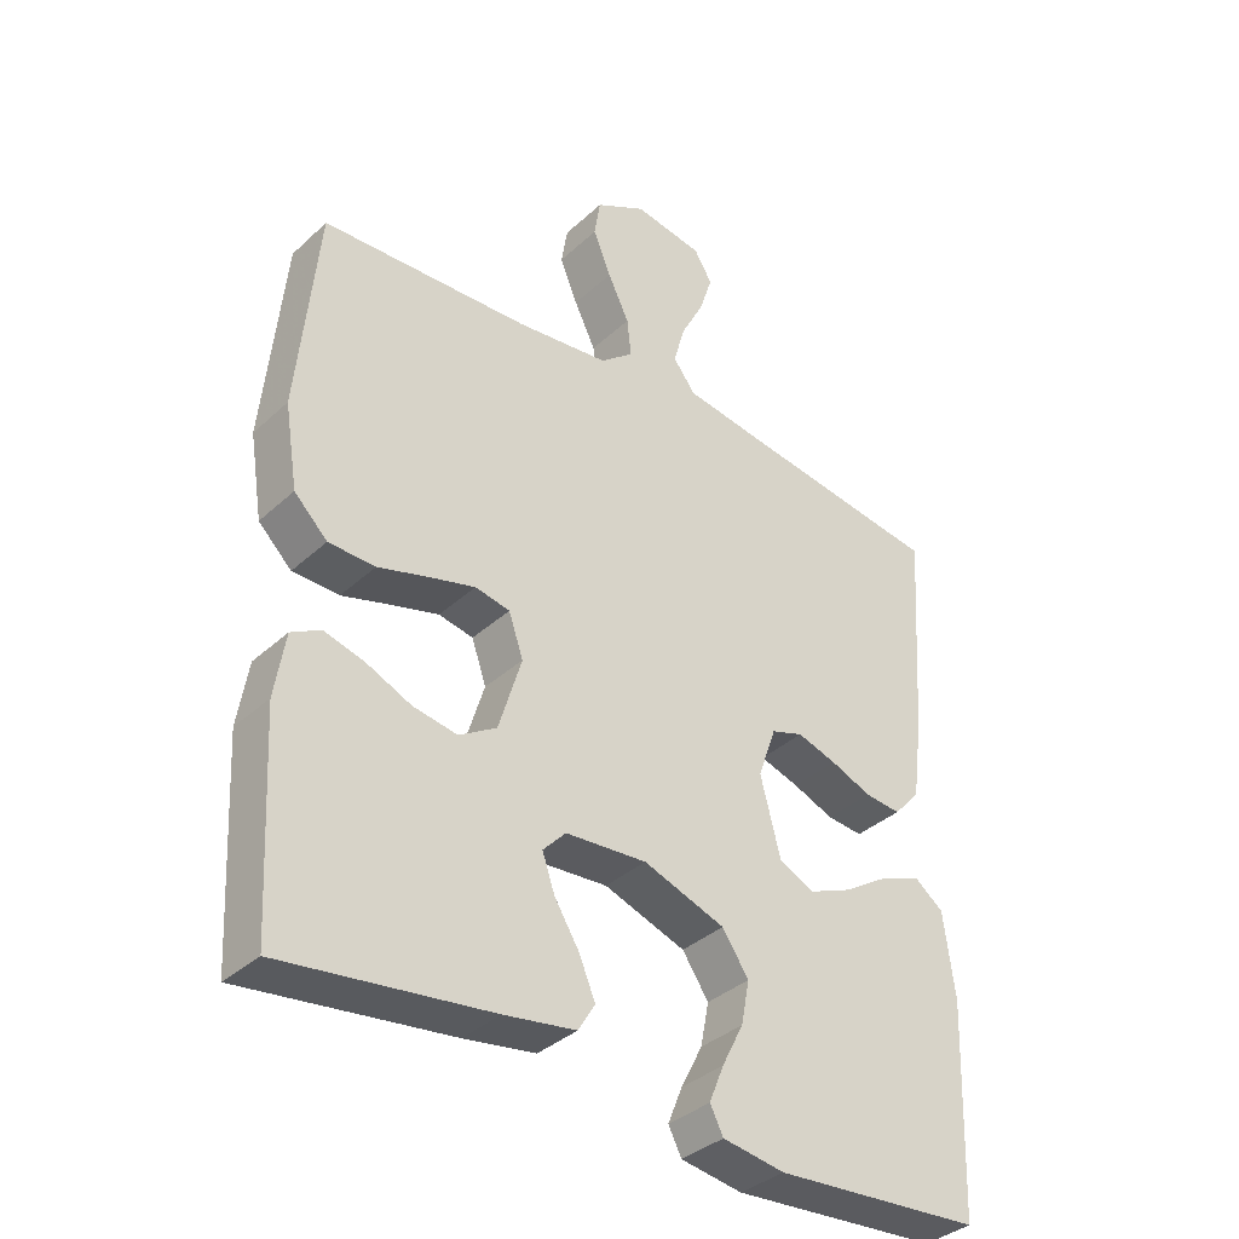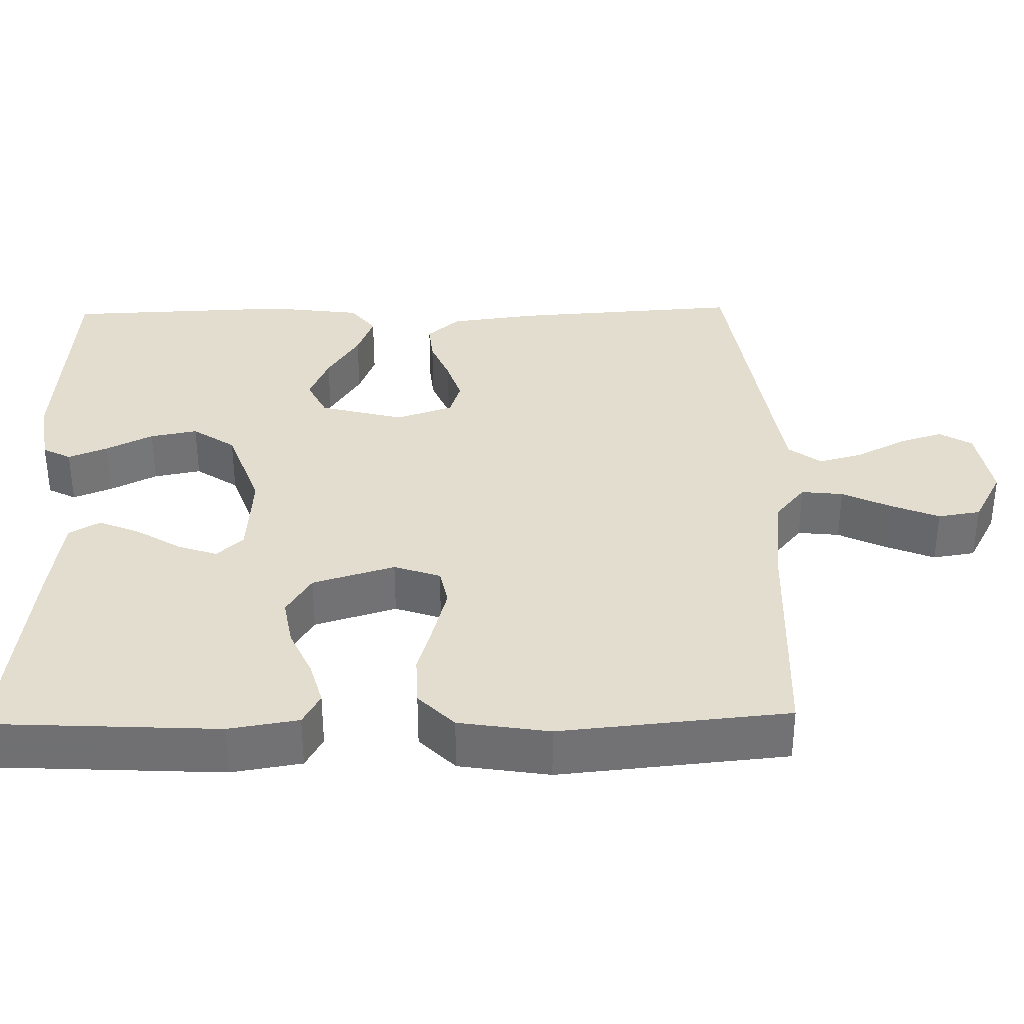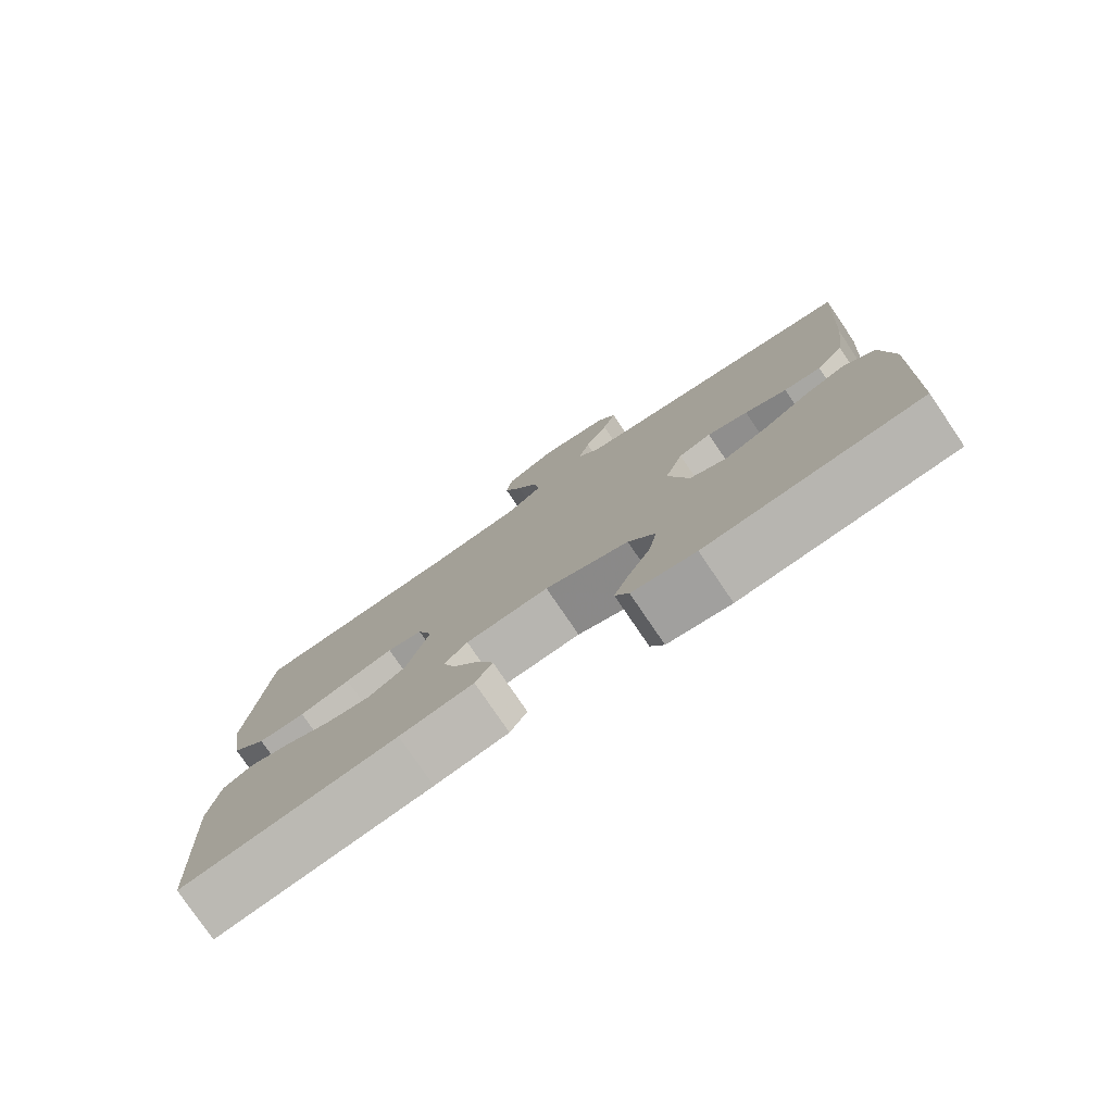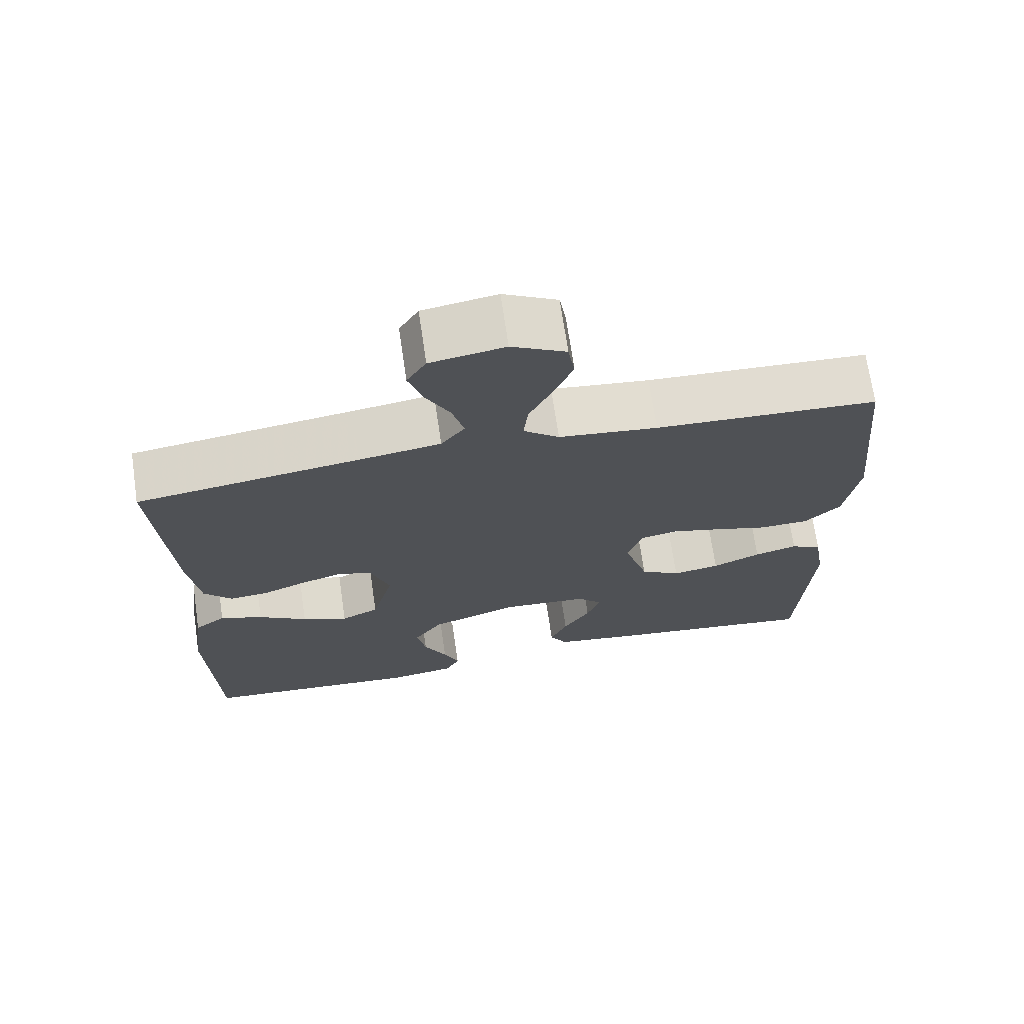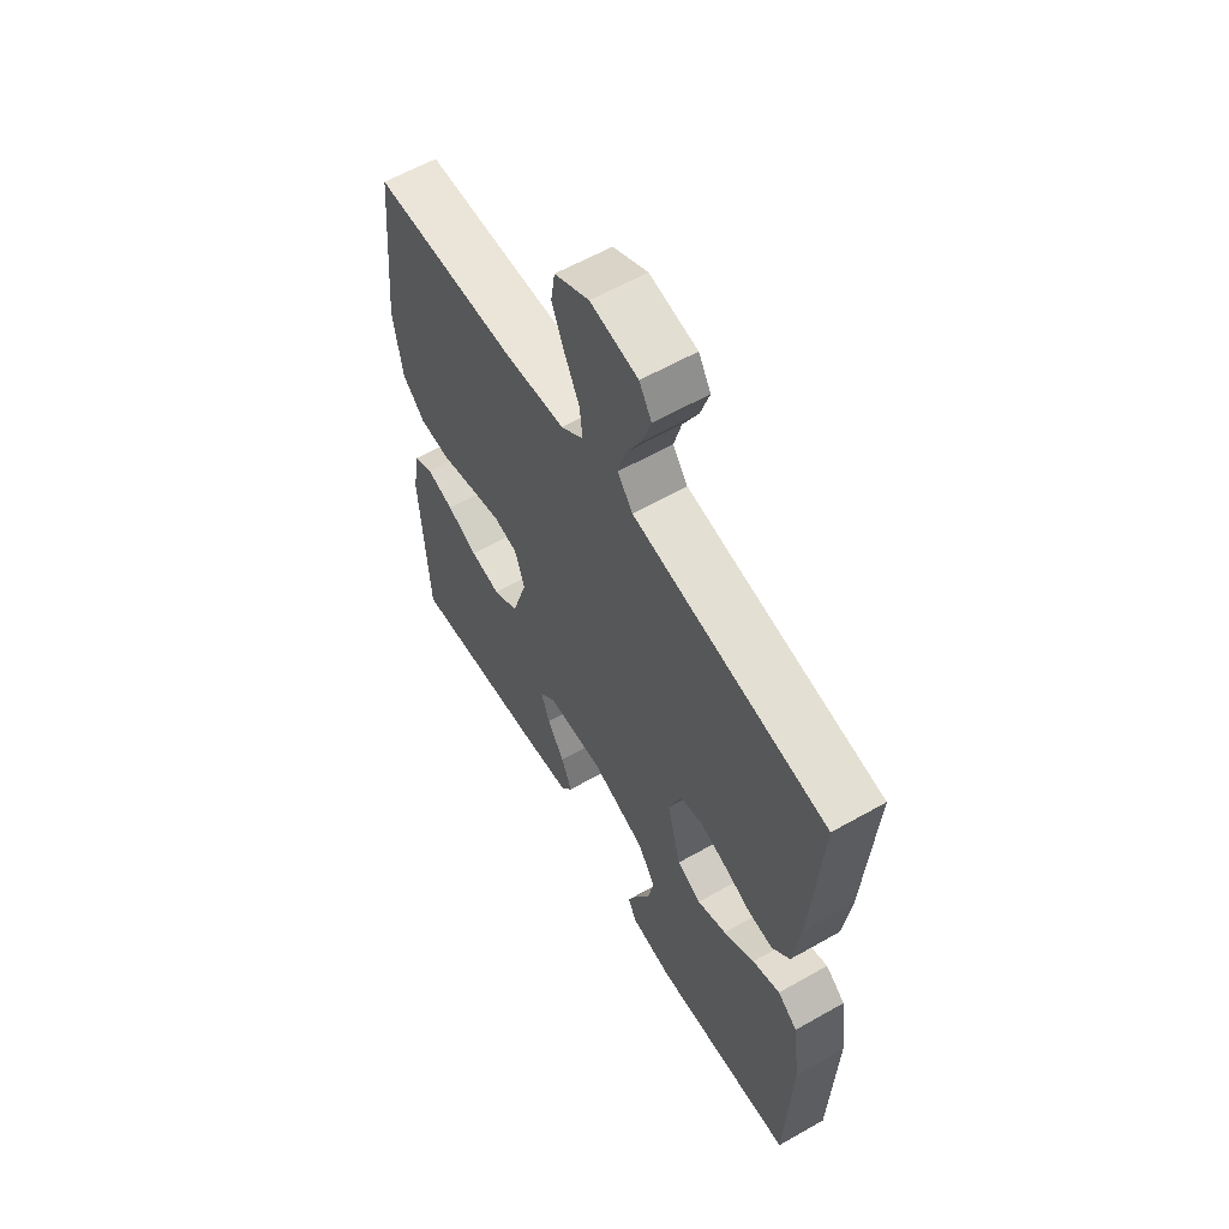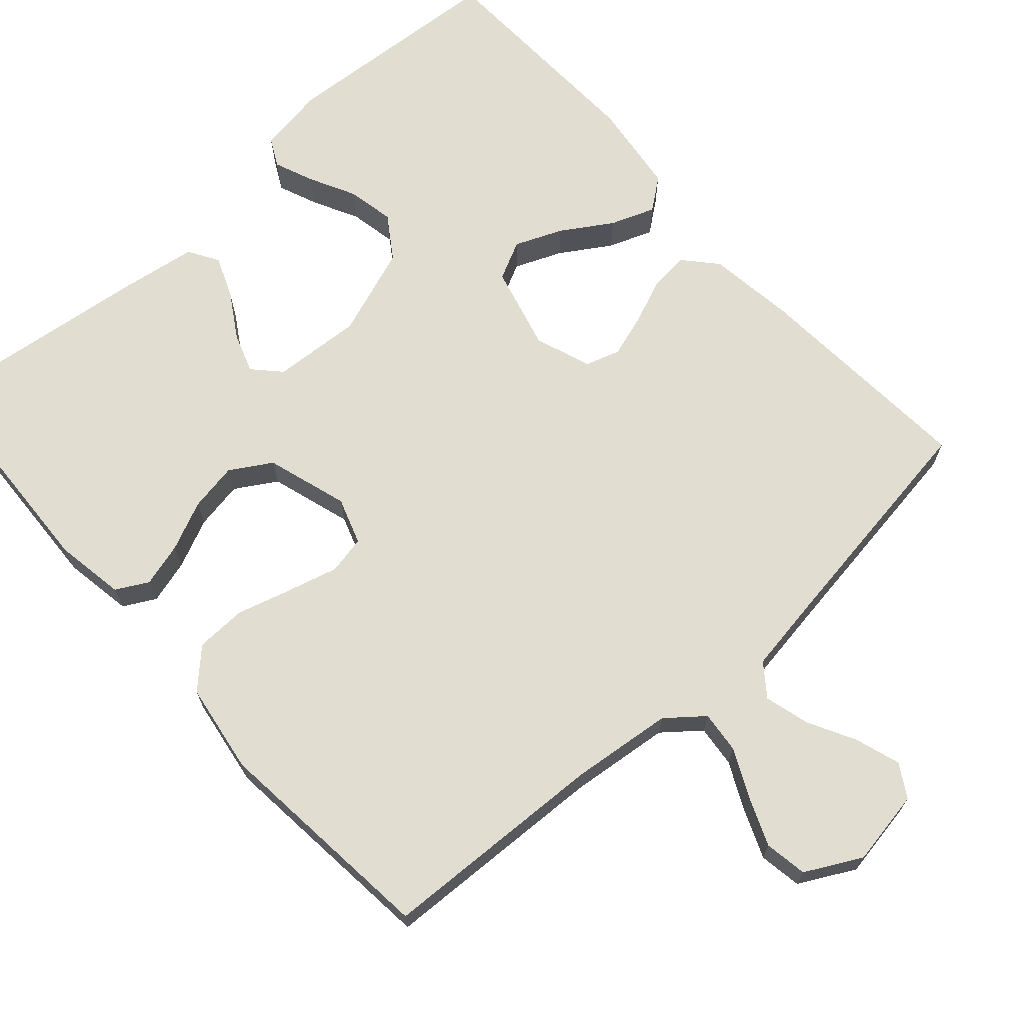
<metadata>
{"format":"obj","ext":"obj","renderer":"f3d","projection":"perspective","resolution":1024,"background":"white","views":[{"elev":-36.2,"azim":-40.2,"up":"+Z"},{"elev":34.8,"azim":-91.2,"up":"+Y"},{"elev":-78.4,"azim":34.2,"up":"+Z"},{"elev":70.2,"azim":171.7,"up":"+Z"},{"elev":60.1,"azim":59.8,"up":"+Z"},{"elev":68.6,"azim":-41.9,"up":"+Y"}]}
</metadata>
<code>
v 0.5 0.07 0.5
v 0.48 0.07 0.2
v 0.465 0.07 0.085
v 0.427 0.07 0.042
v 0.375 0.07 0.047
v 0.316 0.07 0.071
v 0.259 0.07 0.089
v 0.213 0.07 0.074
v 0.187 0.07 0
v 0.216 0.07 -0.111
v 0.267 0.07 -0.136
v 0.329 0.07 -0.11
v 0.395 0.07 -0.068
v 0.453 0.07 -0.046
v 0.495 0.07 -0.078
v 0.511 0.07 -0.2
v 0.5 0.07 -0.5
v 0.2 0.07 -0.522
v 0.111 0.07 -0.508
v 0.092 0.07 -0.471
v 0.113 0.07 -0.419
v 0.144 0.07 -0.358
v 0.156 0.07 -0.296
v 0.118 0.07 -0.24
v 0 0.07 -0.198
v -0.117 0.07 -0.206
v -0.15 0.07 -0.241
v -0.132 0.07 -0.293
v -0.096 0.07 -0.351
v -0.073 0.07 -0.406
v -0.097 0.07 -0.446
v -0.2 0.07 -0.462
v -0.5 0.07 -0.5
v -0.516 0.07 -0.2
v -0.501 0.07 -0.108
v -0.459 0.07 -0.085
v -0.401 0.07 -0.101
v -0.336 0.07 -0.13
v -0.272 0.07 -0.141
v -0.218 0.07 -0.108
v -0.185 0.07 0
v -0.206 0.07 0.061
v -0.256 0.07 0.071
v -0.323 0.07 0.053
v -0.395 0.07 0.032
v -0.462 0.07 0.034
v -0.51 0.07 0.081
v -0.529 0.07 0.2
v -0.5 0.07 0.5
v -0.2 0.07 0.513
v -0.067 0.07 0.528
v -0.019 0.07 0.567
v -0.025 0.07 0.622
v -0.056 0.07 0.686
v -0.082 0.07 0.749
v -0.073 0.07 0.805
v 0 0.07 0.844
v 0.1 0.07 0.827
v 0.126 0.07 0.784
v 0.107 0.07 0.725
v 0.074 0.07 0.662
v 0.058 0.07 0.603
v 0.09 0.07 0.561
v 0.2 0.07 0.544
v 0.5 0 0.5
v 0.48 0 0.2
v 0.465 0 0.085
v 0.427 0 0.042
v 0.375 0 0.047
v 0.316 0 0.071
v 0.259 0 0.089
v 0.213 0 0.074
v 0.187 0 0
v 0.216 0 -0.111
v 0.267 0 -0.136
v 0.329 0 -0.11
v 0.395 0 -0.068
v 0.453 0 -0.046
v 0.495 0 -0.078
v 0.511 0 -0.2
v 0.5 0 -0.5
v 0.2 0 -0.522
v 0.111 0 -0.508
v 0.092 0 -0.471
v 0.113 0 -0.419
v 0.144 0 -0.358
v 0.156 0 -0.296
v 0.118 0 -0.24
v 0 0 -0.198
v -0.117 0 -0.206
v -0.15 0 -0.241
v -0.132 0 -0.293
v -0.096 0 -0.351
v -0.073 0 -0.406
v -0.097 0 -0.446
v -0.2 0 -0.462
v -0.5 0 -0.5
v -0.516 0 -0.2
v -0.501 0 -0.108
v -0.459 0 -0.085
v -0.401 0 -0.101
v -0.336 0 -0.13
v -0.272 0 -0.141
v -0.218 0 -0.108
v -0.185 0 0
v -0.206 0 0.061
v -0.256 0 0.071
v -0.323 0 0.053
v -0.395 0 0.032
v -0.462 0 0.034
v -0.51 0 0.081
v -0.529 0 0.2
v -0.5 0 0.5
v -0.2 0 0.513
v -0.067 0 0.528
v -0.019 0 0.567
v -0.025 0 0.622
v -0.056 0 0.686
v -0.082 0 0.749
v -0.073 0 0.805
v 0 0 0.844
v 0.1 0 0.827
v 0.126 0 0.784
v 0.107 0 0.725
v 0.074 0 0.662
v 0.058 0 0.603
v 0.09 0 0.561
v 0.2 0 0.544
f 59 60 61
f 58 59 61
f 57 58 61
f 56 57 61
f 55 56 61
f 54 55 61
f 53 54 61
f 52 53 61 62
f 51 52 62 63
f 48 49 50
f 47 48 50
f 46 47 50
f 45 46 50
f 44 45 50
f 43 44 50 51
f 51 63 64
f 43 51 64
f 42 43 64
f 36 37 38
f 35 36 38
f 34 35 38
f 33 34 38
f 32 33 38
f 31 32 38
f 30 31 38
f 29 30 38
f 28 29 38
f 27 28 38 39
f 26 27 39 40
f 20 21 22
f 19 20 22
f 18 19 22
f 17 18 22
f 16 17 22
f 15 16 22
f 14 15 22
f 13 14 22
f 12 13 22
f 11 12 22 23
f 10 11 23 24
f 4 5 6
f 3 4 6
f 2 3 6
f 1 2 6
f 64 1 6
f 64 6 7
f 64 7 8
f 42 64 8
f 41 42 8
f 41 8 9
f 40 41 9
f 26 40 9
f 25 26 9
f 9 10 24 25
f 125 124 123
f 125 123 122
f 125 122 121
f 125 121 120
f 125 120 119
f 125 119 118
f 125 118 117
f 126 125 117 116
f 127 126 116 115
f 114 113 112
f 114 112 111
f 114 111 110
f 114 110 109
f 114 109 108
f 115 114 108 107
f 128 127 115
f 128 115 107
f 128 107 106
f 102 101 100
f 102 100 99
f 102 99 98
f 102 98 97
f 102 97 96
f 102 96 95
f 102 95 94
f 102 94 93
f 102 93 92
f 103 102 92 91
f 104 103 91 90
f 86 85 84
f 86 84 83
f 86 83 82
f 86 82 81
f 86 81 80
f 86 80 79
f 86 79 78
f 86 78 77
f 86 77 76
f 87 86 76 75
f 88 87 75 74
f 70 69 68
f 70 68 67
f 70 67 66
f 70 66 65
f 70 65 128
f 71 70 128
f 72 71 128
f 72 128 106
f 72 106 105
f 73 72 105
f 73 105 104
f 73 104 90
f 73 90 89
f 89 88 74 73
f 1 65 66 2
f 2 66 67 3
f 3 67 68 4
f 4 68 69 5
f 5 69 70 6
f 6 70 71 7
f 7 71 72 8
f 8 72 73 9
f 9 73 74 10
f 10 74 75 11
f 11 75 76 12
f 12 76 77 13
f 13 77 78 14
f 14 78 79 15
f 15 79 80 16
f 16 80 81 17
f 17 81 82 18
f 18 82 83 19
f 19 83 84 20
f 20 84 85 21
f 21 85 86 22
f 22 86 87 23
f 23 87 88 24
f 24 88 89 25
f 25 89 90 26
f 26 90 91 27
f 27 91 92 28
f 28 92 93 29
f 29 93 94 30
f 30 94 95 31
f 31 95 96 32
f 32 96 97 33
f 33 97 98 34
f 34 98 99 35
f 35 99 100 36
f 36 100 101 37
f 37 101 102 38
f 38 102 103 39
f 39 103 104 40
f 40 104 105 41
f 41 105 106 42
f 42 106 107 43
f 43 107 108 44
f 44 108 109 45
f 45 109 110 46
f 46 110 111 47
f 47 111 112 48
f 48 112 113 49
f 49 113 114 50
f 50 114 115 51
f 51 115 116 52
f 52 116 117 53
f 53 117 118 54
f 54 118 119 55
f 55 119 120 56
f 56 120 121 57
f 57 121 122 58
f 58 122 123 59
f 59 123 124 60
f 60 124 125 61
f 61 125 126 62
f 62 126 127 63
f 63 127 128 64
f 64 128 65 1

</code>
